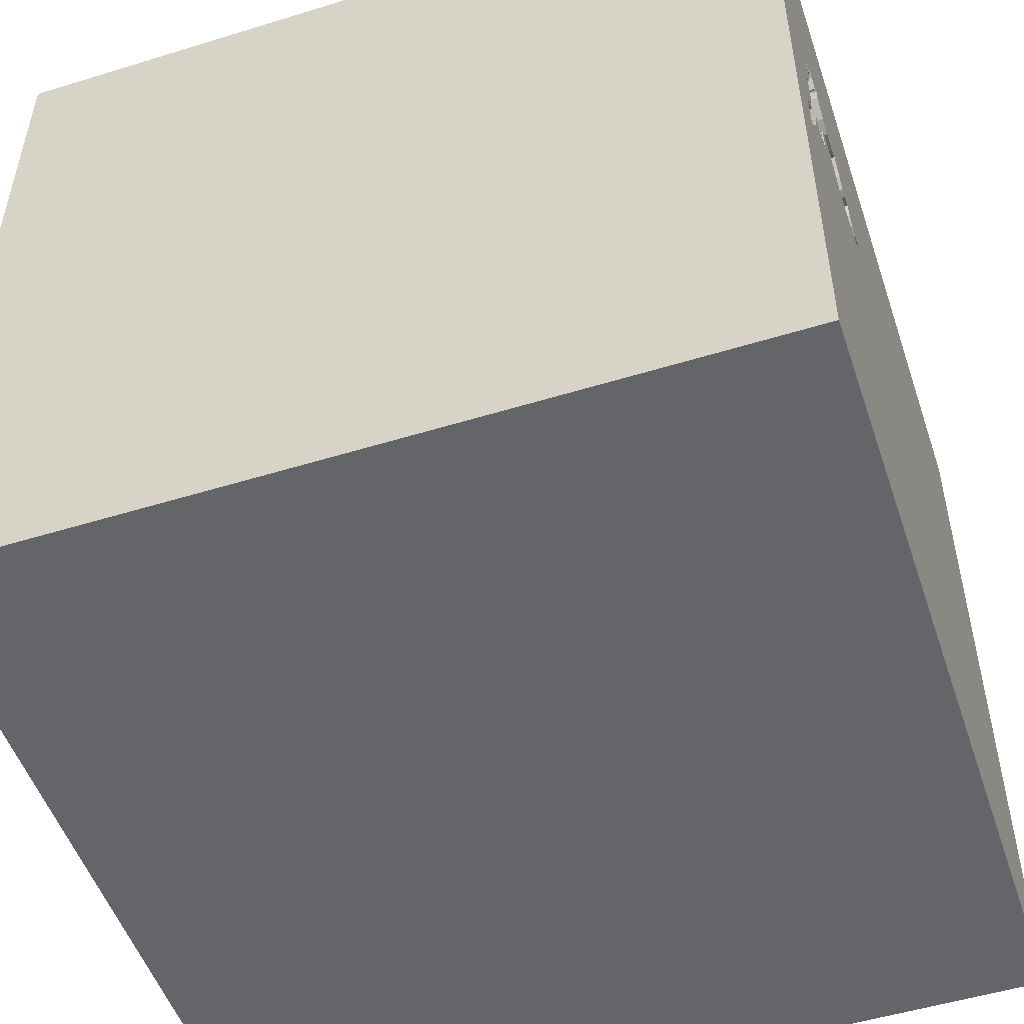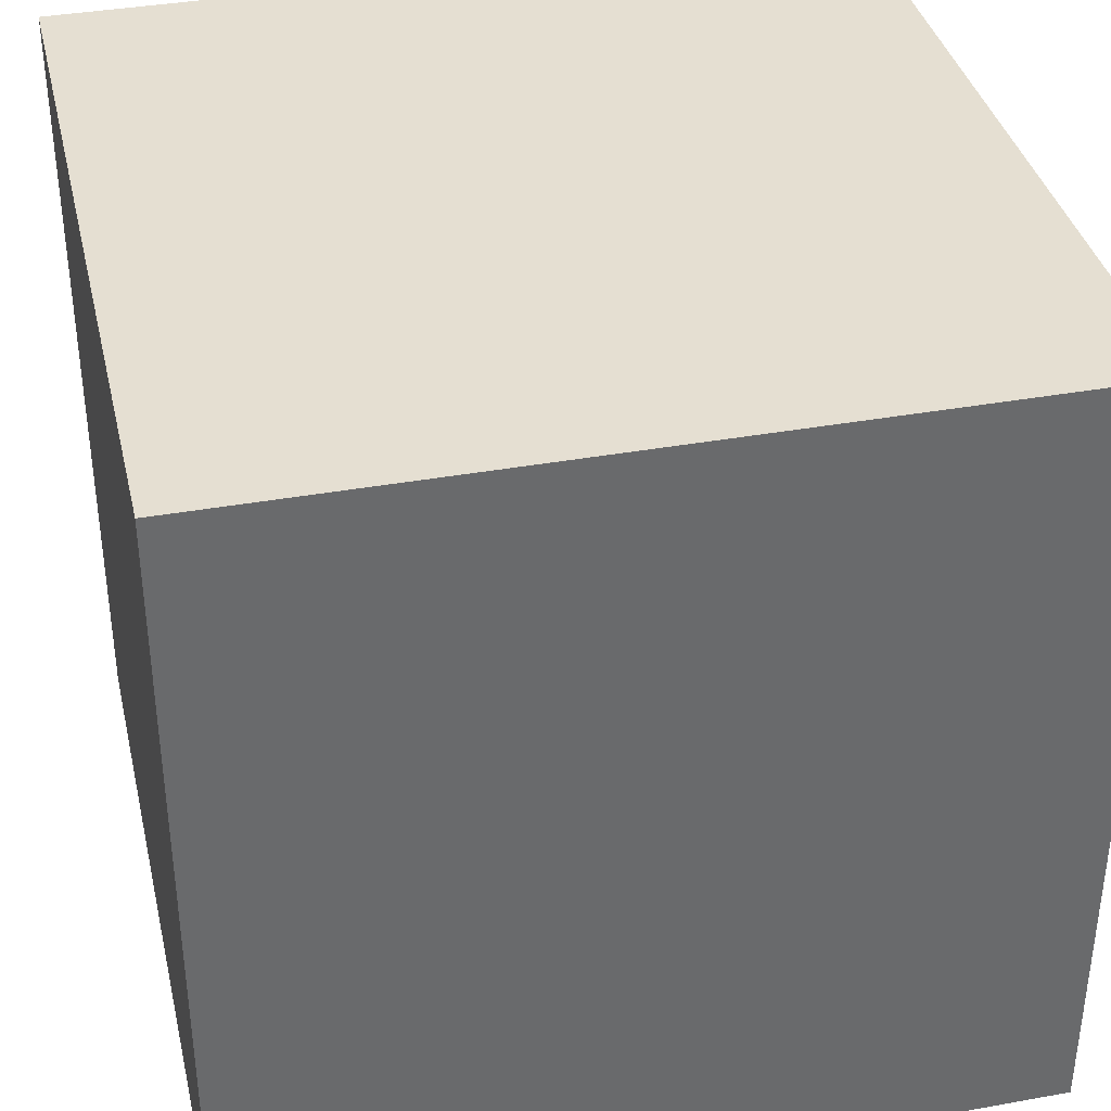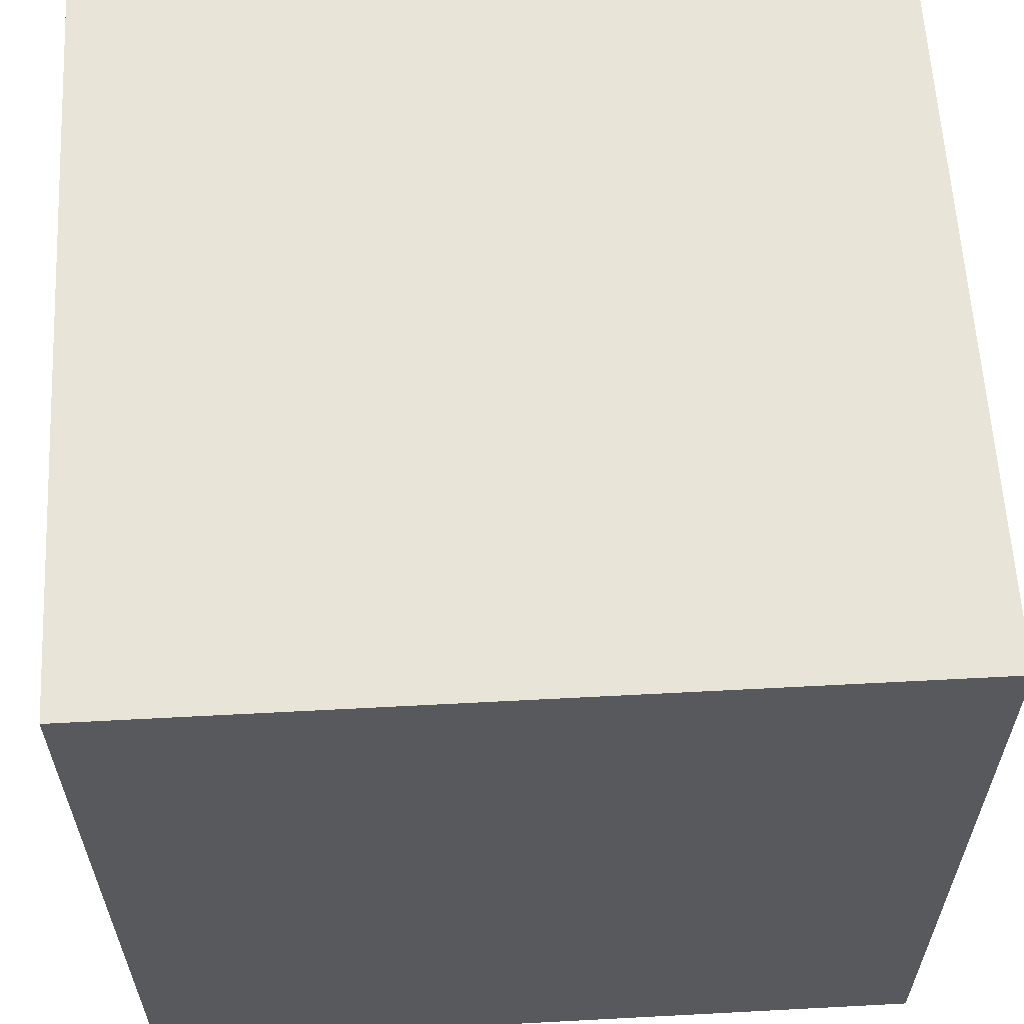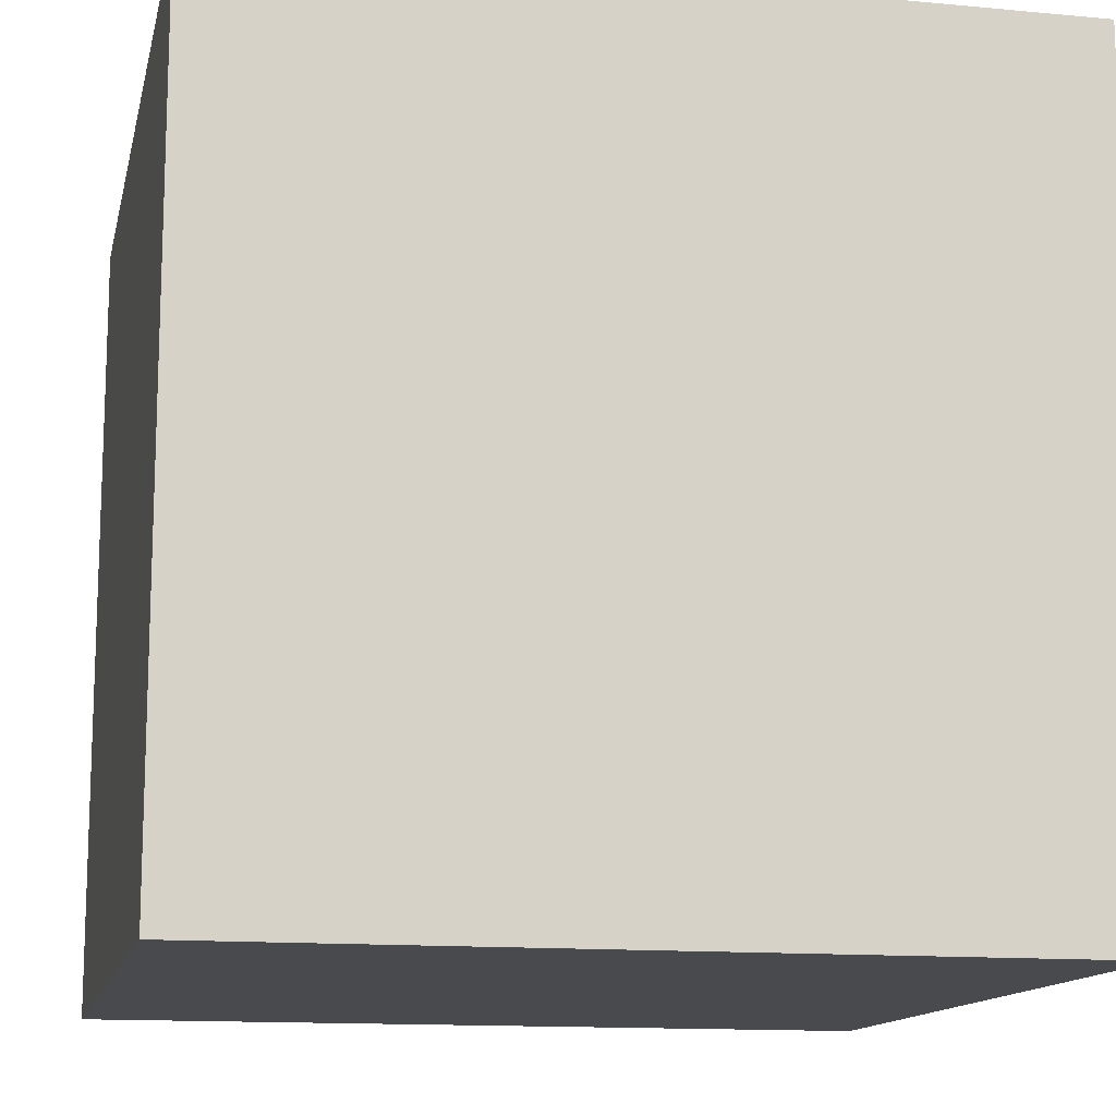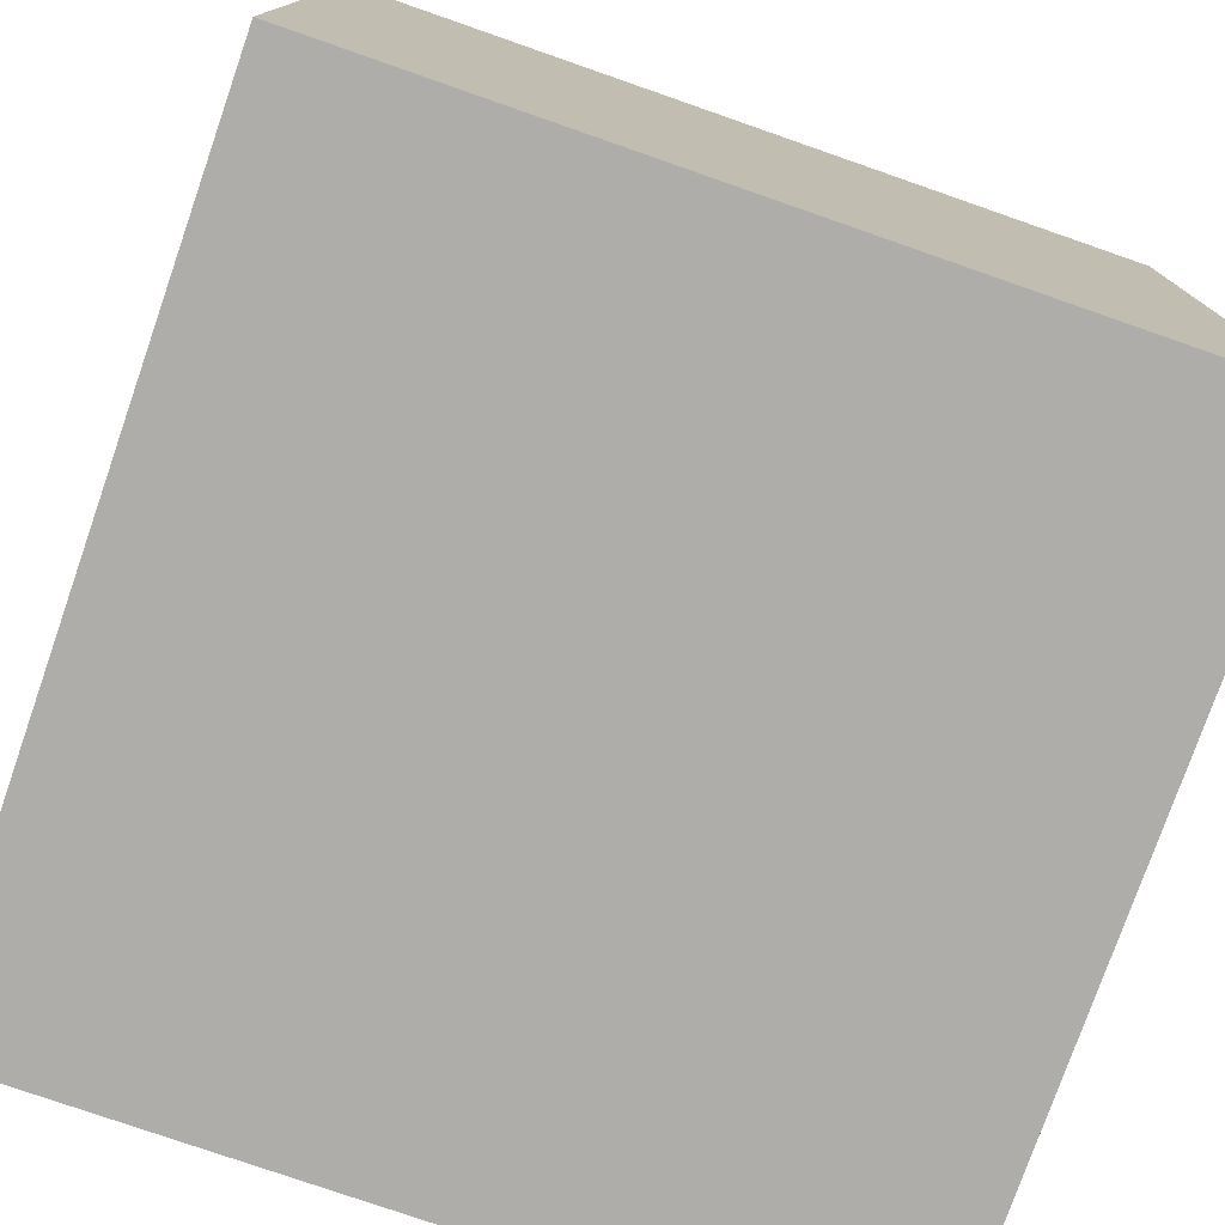
<metadata>
{"format":"obj","ext":"obj","renderer":"f3d","projection":"perspective","resolution":1024,"background":"white","views":[{"elev":-51.6,"azim":108.5,"up":"+Z"},{"elev":37.4,"azim":77.0,"up":"+Z"},{"elev":60.5,"azim":86.9,"up":"+Z"},{"elev":-13.3,"azim":77.9,"up":"+Z"},{"elev":-77.2,"azim":-19.2,"up":"+Z"}]}
</metadata>
<code>
o bat_54
v 1.209 1.5 0.2029
v 0.9767 1.5 0.7487
v 1.129 1.5 0.6806
v 1.165 1.5 0.1887
v 1.165 1.4 0.1887
v 1.146 1.5 0.6489
v 1.146 1.4 0.6489
v 0.8864 1.5 0.6611
v 0.8864 1.4 0.6611
v 1.057 1.5 0.2424
v 1.057 1.4 0.2424
v 1.234 1.5 0.2239
v 0.6263 1.5 0.5726
v 1.004 1.5 0.292
v 1.264 1.5 0.1346
v 1.165 1.5 0.4741
v 1.165 1.4 0.4741
v 1.187 1.5 0.2827
v 1.187 1.4 0.2827
v 0.7591 1.5 0.6407
v 1.069 1.5 0.2716
v 1.069 1.4 0.2716
v 1.231 1.5 0.1625
v 1.231 1.4 0.1625
v 0.3125 -0.8333 1.5
v 0.599 0.3255 1.5
v 0.4688 -0.2083 1.5
v -0.2132 0.3027 -1.5
v 1.5 1.5 1.5
v 1.5 -1.5 -1.5
v 0.4297 -1.5 0.4687
v 0.1562 -1.5 -0
v -0.1302 -1.5 -0.4688
v 1.5 1.5 -1.5
v 0.5729 1.5 1.152
v 0.0651 1.5 0.5013
v 0.1562 -1.25 1.5
v 1.195 1.5 0.4658
v 1.195 1.4 0.4658
v 0.4681 1.5 0.4824
v 1.018 1.5 0.743
v 1.018 1.4 0.743
v 1.121 1.4 0.5735
v 0.8322 1.5 0.6405
v 1.222 1.5 0.2401
v 0.66 1.5 0.3803
v 1.054 1.5 0.7488
v 1.054 1.4 0.7488
v -0.1562 0.4427 1.5
v -0.05208 -0 1.5
v 0 1.25 1.5
v -0.1562 -0.4688 1.5
v -0.1562 -1.5 0.4687
v -0.05208 -1.5 1.276
v 1.126 1.5 0.6666
v 1.126 1.4 0.6666
v 0.9752 1.5 0.7576
v 0.9752 1.4 0.7576
v 1.25 1.5 0.02131
v 1.05 1.5 0.7575
v 1.084 1.5 0.2556
v 0.9381 1.5 0.7497
v 0.9381 1.4 0.7497
v 0.6685 1.5 0.6172
v 0.4279 1.5 0.4961
v 1.288 1.5 -0.005364
v 0.9766 1.5 0.2925
v 0.9766 1.4 0.2925
v 0.9551 1.5 0.7644
v 0.9551 1.4 0.7644
v 0.4258 1.5 0.4605
v 0.4258 1.4 0.4605
v 0.71 1.5 0.3695
v 0.9826 1.5 0.7115
v 0.9826 1.4 0.7115
v 1.5 -1.5 1.5
v 1.121 1.5 0.5735
v 1.198 1.5 0.8854
v 1.131 1.5 0.257
v 0.5371 1.5 0.5235
v 0.9767 1.4 0.7487
v 0.9826 1.5 0.3116
v 0.9826 1.4 0.3116
v 1.184 1.5 0.319
v 0.8421 1.5 0.4317
v 1.098 1.5 0.6484
v 1.098 1.4 0.6484
v 1.205 1.5 0.2402
v 1.205 1.4 0.2402
v 1.18 1.5 0.3682
v 1.064 1.5 0.2961
v 1.064 1.4 0.2961
v 0.734 1.5 0.6483
v 0.734 1.4 0.6483
v 1.051 1.5 0.7328
v 0.9647 1.5 0.4459
v 0.9647 1.4 0.4459
v 0.8034 1.5 0.4149
v 0.4042 1.5 0.4949
v 0.9885 1.5 0.7118
v -0.638 0.3906 1.5
v -0.5469 -1.5 0.2083
v 1.176 1.5 0.4658
v 1.176 1.4 0.4658
v 0.5627 1.5 0.3915
v 0.5627 1.4 0.3915
v 1.281 1.5 0.04067
v 1.281 1.4 0.04067
v -1.5 0.4557 0.4427
v -1.5 1.5 1.5
v -1.5 0.3776 -0.4948
v -1.5 -0.05208 -1.094
v -1.5 -0 0.4687
v -1.5 0 0
v -1.5 0 -0.4687
v -1.5 0.9766 0.2865
v -1.5 1.198 -0.07812
v -1.5 1.5 -1.5
v -1.5 -0.5599 0.1823
v -1.5 -1.5 1.5
v -1.5 -1.5 -1.5
v -1.5 -1.276 -0.05208
v -1.5 -0.4427 -0.625
v 1.148 1.5 0.5019
v 1.004 1.4 0.292
v 0.979 1.5 0.341
v 0.9665 1.5 0.2979
v 0.9665 1.4 0.2979
v 1.115 1.5 0.6374
v 1.115 1.4 0.6374
v 1.288 1.4 -0.005364
v 1.294 1.5 0.1243
v 1.294 1.4 0.1243
v 0.6264 1.5 0.381
v 0.6264 1.4 0.381
v 0.5059 1.5 0.4952
v 0.5059 1.4 0.4952
v 1.191 1.5 0.4695
v 1.191 1.4 0.4695
v 0.5511 1.5 0.5766
v 0.5511 1.4 0.5766
v 1.089 1.5 0.6548
v 0.8464 -1.5 -0.05208
v 0.5214 1.5 0.5093
v 0.4819 1.5 0.4249
v 1.051 1.4 0.7328
v 0.9464 1.5 0.761
v 0.9464 1.4 0.761
v 0.9538 1.5 0.713
v 1.18 1.4 0.3682
v 0.5371 1.4 0.5235
v 0.9442 1.5 0.7273
v 0.9885 1.4 0.7118
v 0.979 1.4 0.341
v 1.133 1.5 0.6463
v 1.119 1.5 0.2959
v 1.119 1.4 0.2959
v 0.7202 1.5 0.3809
v 0.7202 1.4 0.3809
v 1.156 1.5 0.6662
v 0.9735 1.5 0.7269
v 1.05 1.4 0.7575
v 1.5 0.09806 0.4671
v 1.5 1.5 -0.1302
v 0.5971 1.5 0.5651
v 0.6263 1.4 0.5726
v -1.276 0.05208 1.5
v -1.146 -1.5 0.2083
v -0.2962 1.5 -0.529
v 1.25 1.4 0.02131
v 0.4453 1.5 0.4842
v 0.4453 1.4 0.4842
v 1.089 1.4 0.6548
v 1.234 1.4 0.2239
v 0.6621 1.5 0.606
v 0.6621 1.4 0.606
v 1.056 1.5 0.2946
v 1.056 1.4 0.2946
v 0.913 1.5 0.4531
v 0.913 1.4 0.4531
v 1.061 1.5 0.7442
v 0.4154 1.5 0.4708
v 0.6946 1.5 0.3796
v 0.6946 1.4 0.3796
v 1.274 1.5 -0.000168
v -0.3125 1.055 1.5
v 1.131 1.4 0.257
v 1.12 1.5 0.6436
v 1.182 1.5 0.1314
v 1.156 1.4 0.6662
v 0.5971 1.4 0.5651
v 1.148 1.4 0.5019
v 0.8807 1.5 0.4485
v 0.983 1.5 0.3788
v 0.983 1.4 0.3788
v 0.7292 1.5 0.3125
v 0.4042 1.4 0.4949
v 1.225 1.5 0.2076
v 1.17 1.5 0.4699
v 1.206 1.5 0.2244
v 1.206 1.4 0.2244
v 0.4279 1.4 0.4961
v 1.221 1.5 0.2321
v 1.221 1.4 0.2321
v 1.222 1.4 0.2401
v 0.7112 1.5 0.6688
v 0.7112 1.4 0.6688
v 0.9442 1.4 0.7273
v 1.264 1.4 0.1346
v 1.052 1.5 0.2451
v 1.052 1.4 0.2451
v 0.8807 1.4 0.4485
v 0.8034 1.4 0.4149
v 1.146 1.5 0.6785
v 0.6748 1.5 0.6284
v 1.216 1.5 0.216
v 0.9663 1.5 0.7393
v 0.9663 1.4 0.7393
v 0.9875 1.5 0.3775
v 0.6748 1.4 0.6284
v 1.035 1.5 0.3054
v 1.035 1.4 0.3054
v 0.9508 1.5 0.7627
v 1.129 1.4 0.6806
v 1.065 1.5 0.7484
v 1.065 1.4 0.7484
v 0.4819 1.4 0.4249
v 1.225 1.4 0.2076
v 1.274 1.4 -0.000169
v 0.7538 1.5 0.3807
v 0.7538 1.4 0.3807
v 0.4681 1.4 0.4824
v 1.084 1.4 0.2556
v 1.146 1.4 0.6785
v 1.209 1.4 0.2029
v 0.992 1.5 0.3763
v 0.992 1.4 0.3763
v 0.7591 1.4 0.6407
v 1.12 1.4 0.6436
v 1.182 1.4 0.1314
v 0.8322 1.4 0.6405
v 0.71 1.4 0.3695
v 0.9375 1.5 0.7292
v 0.9511 1.5 0.7079
v 0.9511 1.4 0.7079
v 1.061 1.4 0.7442
v 0.4049 1.5 0.4811
v 0.4049 1.4 0.4811
v 1.304 1.5 -0.000607
v 1.304 1.4 -0.000607
v 0.9565 1.5 0.7181
v 0.9565 1.4 0.7181
f 120 167 110
f 168 102 120
f 119 122 120
f 122 121 120
f 120 121 168
f 76 37 120
f 102 53 120
f 53 54 120
f 54 76 120
f 37 25 120
f 120 101 167
f 110 113 120
f 113 119 120
f 25 52 120
f 121 102 168
f 119 121 122
f 76 25 37
f 52 101 120
f 101 110 167
f 110 109 113
f 119 123 121
f 53 76 54
f 52 50 101
f 113 114 119
f 53 31 76
f 114 123 119
f 102 32 53
f 25 27 52
f 50 49 101
f 109 114 113
f 121 33 102
f 76 27 25
f 27 50 52
f 114 115 123
f 33 32 102
f 32 31 53
f 110 116 109
f 109 116 114
f 49 186 101
f 101 186 110
f 32 143 31
f 27 49 50
f 114 111 115
f 143 76 31
f 76 26 27
f 27 26 49
f 116 111 114
f 121 30 33
f 115 112 123
f 123 112 121
f 33 143 32
f 33 30 143
f 49 29 186
f 117 111 116
f 111 112 115
f 163 29 76
f 26 29 49
f 29 51 186
f 28 30 121
f 110 117 116
f 117 118 111
f 118 112 111
f 51 110 186
f 169 110 36
f 76 29 26
f 143 30 76
f 36 110 35
f 110 118 117
f 118 121 112
f 29 110 51
f 80 36 35
f 169 118 110
f 28 121 118
f 80 35 140
f 36 80 144
f 36 144 136
f 145 169 36
f 247 182 71
f 71 145 36
f 40 171 65
f 247 71 36
f 99 247 36
f 65 99 36
f 136 40 65
f 36 136 65
f 163 76 30
f 13 165 140
f 46 196 169
f 169 145 105
f 134 46 169
f 169 105 134
f 35 110 29
f 175 13 140
f 175 140 35
f 215 64 175
f 35 93 206
f 215 175 35
f 35 206 215
f 196 46 183
f 73 158 196
f 196 183 73
f 20 93 35
f 35 44 20
f 85 127 196
f 196 158 230
f 98 85 196
f 196 230 98
f 127 169 196
f 35 243 244
f 44 35 244
f 244 8 44
f 179 127 85
f 85 193 179
f 34 169 127
f 62 152 243
f 95 47 181
f 62 243 35
f 147 62 35
f 78 95 181
f 223 147 35
f 78 181 225
f 69 223 35
f 35 78 225
f 35 225 60
f 60 41 161
f 161 217 2
f 69 35 60
f 60 161 2
f 60 2 57
f 60 57 69
f 244 243 149
f 126 82 127
f 179 96 194
f 194 219 236
f 126 127 179
f 194 236 126
f 179 194 126
f 142 95 78
f 78 214 3
f 55 86 142
f 142 78 3
f 3 55 142
f 100 74 161
f 41 100 161
f 251 149 243
f 243 152 251
f 156 79 34
f 34 127 67
f 14 221 177
f 34 67 14
f 61 156 34
f 91 21 210
f 10 61 34
f 177 91 210
f 210 10 34
f 14 177 210
f 34 14 210
f 160 77 6
f 214 78 160
f 4 189 34
f 34 79 4
f 78 35 29
f 38 77 160
f 77 129 188
f 188 155 6
f 77 188 6
f 34 189 59
f 34 59 185
f 249 107 132
f 34 185 66
f 249 132 34
f 34 66 249
f 118 169 34
f 164 163 34
f 29 160 78
f 164 38 160
f 38 84 90
f 16 124 77
f 199 16 77
f 103 199 77
f 77 38 138
f 138 103 77
f 164 34 132
f 1 200 216
f 198 12 132
f 1 216 198
f 15 23 1
f 1 198 132
f 132 15 1
f 34 28 118
f 30 34 163
f 164 29 163
f 164 160 29
f 38 132 12
f 88 18 84
f 84 38 12
f 45 88 84
f 12 45 84
f 34 30 28
f 164 132 38
f 45 203 88
f 197 202 248
f 202 197 65
f 197 248 99
f 202 72 248
f 99 65 197
f 65 171 202
f 247 99 248
f 72 202 172
f 182 247 248
f 248 72 182
f 172 202 171
f 232 72 172
f 71 182 72
f 171 40 172
f 232 227 72
f 232 172 40
f 145 71 72
f 72 227 145
f 137 227 232
f 227 137 106
f 40 136 137
f 137 232 40
f 227 106 145
f 106 137 151
f 137 136 144
f 105 145 106
f 135 106 151
f 151 137 144
f 144 80 151
f 134 105 106
f 106 135 134
f 151 191 135
f 80 140 151
f 191 151 141
f 191 166 135
f 141 151 140
f 46 134 135
f 135 184 46
f 191 141 165
f 166 191 13
f 184 135 166
f 140 165 141
f 184 183 46
f 165 13 191
f 166 159 184
f 184 242 183
f 176 166 13
f 13 175 176
f 166 213 159
f 242 184 159
f 73 183 242
f 176 213 166
f 175 64 176
f 213 231 159
f 242 159 73
f 176 238 213
f 64 215 220
f 220 176 64
f 98 230 231
f 231 213 98
f 159 231 158
f 158 73 159
f 238 176 94
f 241 213 238
f 176 220 94
f 230 158 231
f 238 94 20
f 212 213 241
f 241 238 44
f 207 94 220
f 215 206 207
f 207 220 215
f 213 212 85
f 85 98 213
f 93 20 94
f 20 44 238
f 241 180 212
f 44 8 241
f 94 207 93
f 206 93 207
f 193 85 212
f 180 241 9
f 212 180 193
f 9 241 8
f 180 9 97
f 179 193 180
f 180 97 179
f 9 173 97
f 245 9 8
f 8 244 245
f 96 179 97
f 75 173 9
f 173 43 97
f 75 9 245
f 245 244 149
f 194 96 97
f 97 195 194
f 75 153 173
f 43 173 87
f 97 43 192
f 75 245 252
f 149 251 252
f 252 245 149
f 195 97 237
f 153 75 100
f 173 153 146
f 43 87 130
f 142 86 87
f 87 173 142
f 97 192 237
f 192 43 77
f 124 192 77
f 218 75 252
f 251 152 252
f 219 194 195
f 195 237 219
f 74 100 75
f 100 41 153
f 173 146 142
f 153 42 146
f 43 130 77
f 87 239 130
f 86 55 87
f 237 192 17
f 161 74 75
f 75 218 161
f 208 218 252
f 208 252 152
f 236 219 237
f 42 153 41
f 95 142 146
f 48 146 42
f 129 77 130
f 56 239 87
f 188 129 130
f 130 239 188
f 56 87 55
f 237 17 150
f 124 16 17
f 17 192 124
f 218 217 161
f 63 218 208
f 126 236 237
f 237 154 126
f 146 48 95
f 42 162 48
f 7 239 56
f 55 3 56
f 150 92 237
f 150 17 104
f 16 199 17
f 2 217 218
f 218 81 2
f 218 63 148
f 152 62 63
f 63 208 152
f 237 222 154
f 41 60 162
f 162 42 41
f 47 95 48
f 162 226 48
f 155 188 239
f 239 7 155
f 7 56 190
f 224 56 3
f 92 150 157
f 237 92 222
f 39 150 104
f 199 103 104
f 104 17 199
f 58 81 218
f 70 218 148
f 148 63 147
f 62 147 63
f 154 83 126
f 222 83 154
f 181 47 48
f 48 246 181
f 60 225 226
f 226 162 60
f 246 48 226
f 6 155 7
f 7 190 6
f 234 190 56
f 56 224 234
f 3 214 224
f 157 22 92
f 19 157 150
f 178 222 92
f 150 39 90
f 139 39 104
f 57 2 81
f 81 58 57
f 218 70 58
f 223 69 70
f 70 148 223
f 147 223 148
f 82 126 83
f 222 125 83
f 225 181 226
f 246 226 181
f 160 6 190
f 214 160 190
f 190 234 214
f 234 224 214
f 157 233 22
f 21 91 92
f 92 22 21
f 187 157 19
f 19 150 84
f 84 18 19
f 177 221 222
f 222 178 177
f 178 92 177
f 38 90 39
f 90 84 150
f 39 139 38
f 103 138 139
f 139 104 103
f 58 70 57
f 69 57 70
f 83 128 82
f 125 222 14
f 68 83 125
f 233 157 61
f 11 22 233
f 91 177 92
f 79 156 157
f 157 187 79
f 89 187 19
f 19 18 88
f 221 14 222
f 138 38 139
f 127 82 128
f 83 68 128
f 14 67 68
f 68 125 14
f 156 61 157
f 211 22 11
f 61 10 11
f 11 233 61
f 22 211 21
f 89 5 187
f 89 19 88
f 128 68 127
f 67 127 68
f 10 210 211
f 211 11 10
f 210 21 211
f 187 5 79
f 5 89 201
f 4 79 5
f 235 5 201
f 204 201 89
f 88 203 204
f 204 89 88
f 5 240 4
f 235 24 5
f 235 201 1
f 204 228 201
f 203 45 204
f 189 4 240
f 240 5 24
f 1 23 24
f 24 235 1
f 200 1 201
f 174 228 204
f 216 200 201
f 201 228 216
f 205 204 45
f 240 170 189
f 240 24 209
f 23 15 24
f 228 174 198
f 205 174 204
f 198 216 228
f 59 189 170
f 209 170 240
f 209 24 15
f 12 198 174
f 174 205 45
f 45 12 174
f 170 229 59
f 209 108 170
f 185 59 229
f 108 229 170
f 209 133 108
f 15 132 133
f 133 209 15
f 229 131 185
f 131 229 108
f 132 107 108
f 108 133 132
f 66 185 131
f 131 108 250
f 131 250 66
f 107 249 250
f 250 108 107
f 249 66 250

</code>
